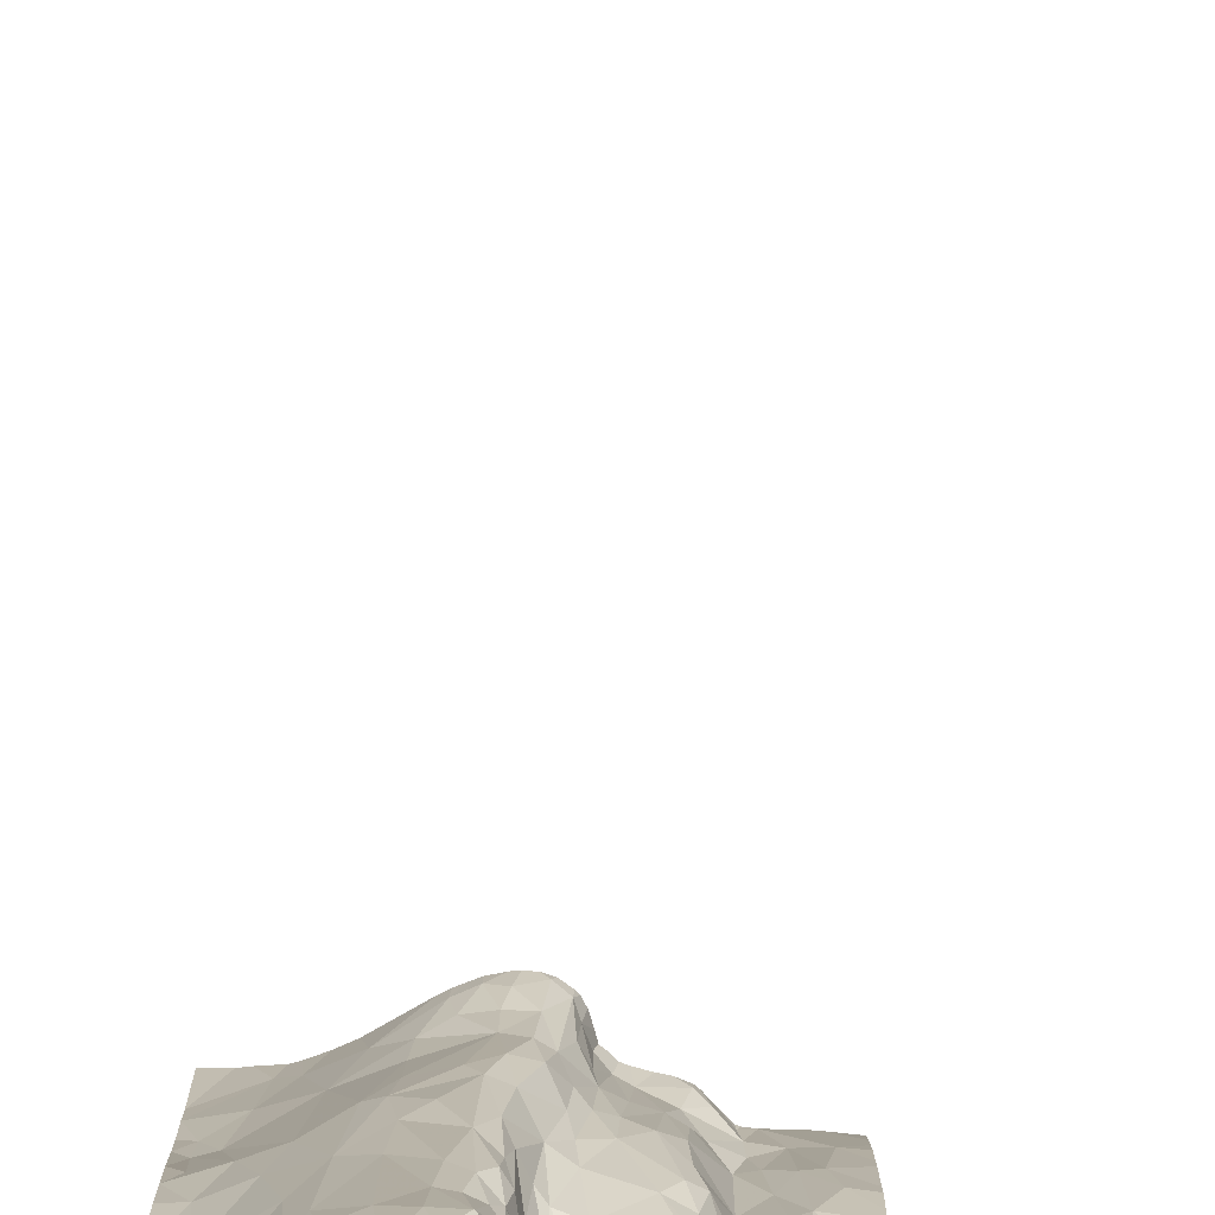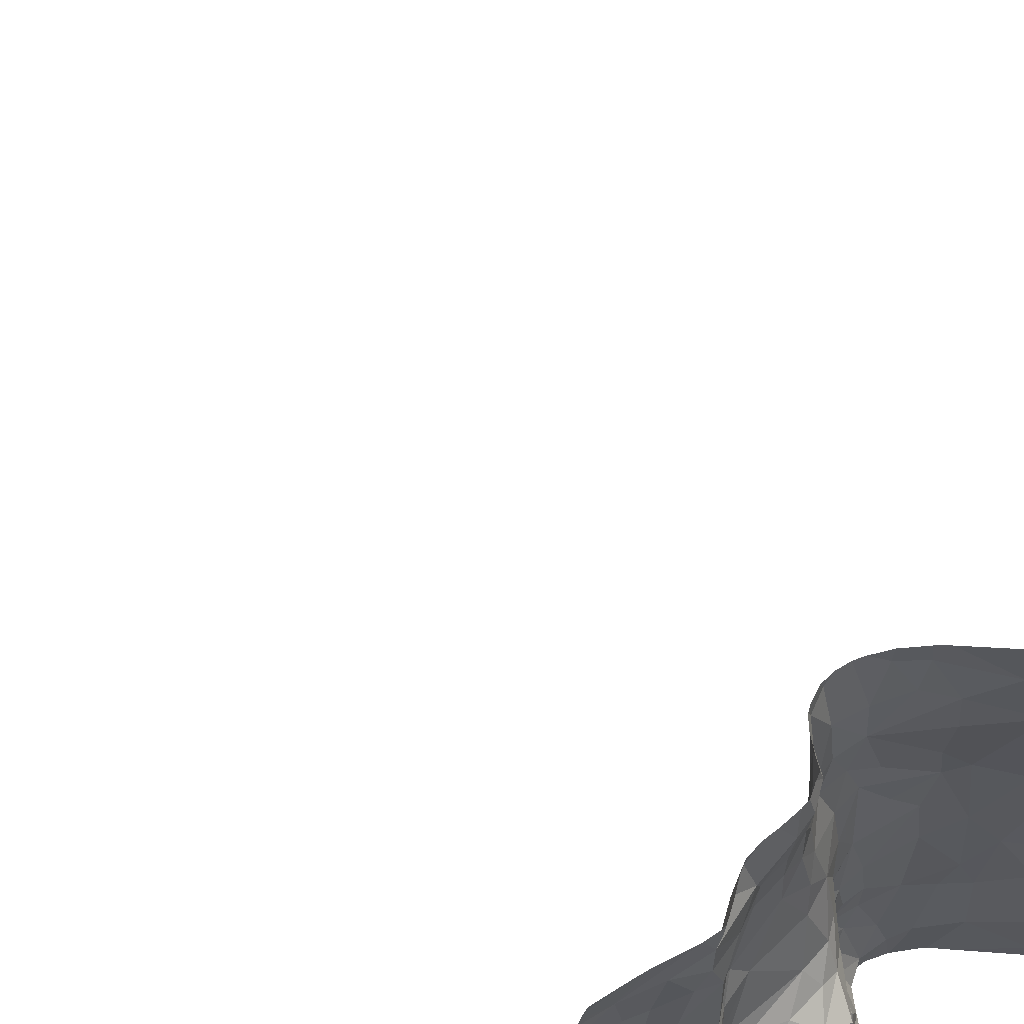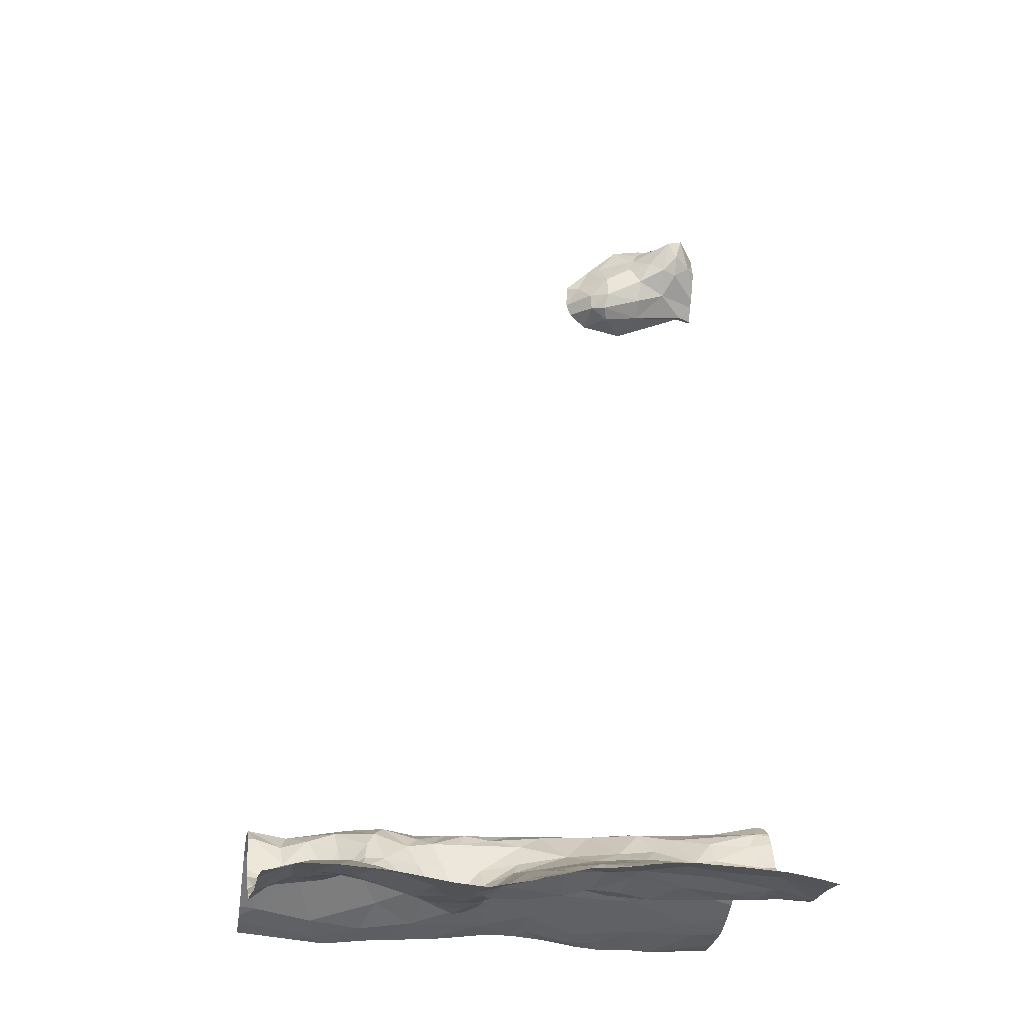
<metadata>
{"format":"obj","ext":"obj","renderer":"f3d","projection":"perspective","resolution":1024,"background":"white","views":[{"elev":-75.5,"azim":-7.3,"up":"+Y"},{"elev":58.5,"azim":145.8,"up":"+Y"},{"elev":-18.5,"azim":80.0,"up":"+Z"}]}
</metadata>
<code>
v -77.5 32.11 -0.4319
v -77.2 31.54 -0.5485
v -77.02 31.79 -0.5421
v -78.29 30.83 -0.1261
v -78.33 31.39 -0.07376
v -78.52 31.07 -0.0396
v -76.75 33.63 -0.7289
v -76.91 33.74 -0.639
v -76.94 32.99 -0.6456
v -76.6 32.91 -0.9358
v -76.8 33.16 -0.8011
v -76.39 32.97 -0.9021
v -76.48 33.26 -0.9449
v -78.11 28.26 -0.7711
v -78.03 28.44 -0.6959
v -78.33 28.28 -0.6665
v -80.11 28.4 -0.6799
v -80.11 33.11 7.6
v -80.21 32.68 7.642
v -80.15 32.68 7.4
v -76.13 31.64 -0.7529
v -76.25 31.21 -0.7535
v -76.11 31.4 -0.7397
v -78.47 29.67 0.0009437
v -78.37 30.03 -0.1193
v -78.55 30.01 -0.04711
v -78.33 29.56 -0.07516
v -78.25 29.92 -0.214
v -80.08 33.24 7.842
v -80.2 33 7.808
v -77.47 28.34 -0.8064
v -77 28.25 -0.8954
v -76.04 29.9 -0.9399
v -75.86 30.3 -1.016
v -76.24 30.35 -1.012
v -79.99 33.47 8.122
v -80.02 33.4 7.753
v -79.99 33.57 7.936
v -80.48 32.64 7.905
v -80.31 33.06 7.975
v -80.58 32.87 8.2
v -80.18 33.42 7.447
v -79.65 28.85 -0.3456
v -80.18 29.03 -0.7925
v -77.68 32.44 -0.3759
v -77.64 32.96 -0.4106
v -77.83 32.56 -0.2686
v -80.57 32.51 7.894
v -80.58 32.22 7.637
v -80.48 32.35 7.598
v -79.77 33.43 -0.7845
v -79.31 33.38 -0.4901
v -80.21 33.4 8.148
v -80.45 33.15 8.132
v -80.16 33.1 7.346
v -80.32 33.09 7.163
v -80.57 32.26 7.257
v -80.58 32.44 7.094
v -80.28 32.49 7.243
v -80.29 32.48 7.429
v -80.2 32.64 7.224
v -80.06 33.57 7.701
v -80.22 32.14 -0.88
v -80.4 32.42 -0.9575
v -80.43 32.1 -0.9487
v -80.41 33.69 7.257
v -80.48 33.68 7.262
v -80.03 33.65 8.173
v -80.57 33.82 8.091
v -80.3 33.62 8.205
v -80.58 32.9 7.002
v -80.12 33.76 7.841
v -77.88 33.71 -0.03784
v -78.21 30.47 -0.1919
v -78.12 30.3 -0.4652
v -78.11 30.68 -0.4919
v -80.09 31.58 -0.7023
v -77.68 33.2 -0.3752
v -77.68 33.7 -0.4301
v -77.79 33.62 -0.1933
v -78.4 32.89 -0.06265
v -78.99 33.14 -0.2826
v -79.02 32.72 -0.2864
v -78.15 32.81 -0.03948
v -78.1 33.3 -0.01644
v -76.5 33.53 -0.9284
v -77.97 32.79 -0.1149
v -77.83 33.18 -0.1705
v -78.05 33.76 0.06436
v -78.33 33.59 0.03713
v -76.61 30.52 -0.973
v -76.79 30.73 -0.9022
v -76.96 30.48 -0.978
v -76.54 33.75 -0.9392
v -78.09 29.65 -0.3777
v -77.48 32.52 -0.4387
v -77.22 32.42 -0.4699
v -76.33 32.45 -0.8608
v -76.6 32.18 -0.9505
v -76.15 32.75 -0.7789
v -76.19 33.38 -0.8794
v -79.56 32.7 -0.5738
v -78.72 28.28 -0.1022
v -78.58 28.6 -0.3961
v -78.68 28.57 -0.1996
v -78.56 29.15 -0.05434
v -78.68 29.31 0.007378
v -80.57 32.87 -1.009
v -80.58 32.54 -1.016
v -76.97 29.82 -0.9215
v -76.5 30.08 -0.9759
v -76.8 30.29 -1.001
v -76.25 31.92 -0.7891
v -76.46 31.84 -0.9123
v -77.76 31.57 -0.4511
v -77.67 31.02 -0.5931
v -78.06 32.43 -0.06011
v -78.25 31.92 -0.06419
v -77.87 32.18 -0.2975
v -77.23 28.48 -0.7689
v -77.91 28.68 -0.6426
v -77.95 31.03 -0.5221
v -76.98 32.54 -0.561
v -78.62 32.18 -0.05297
v -79.04 32.17 -0.1976
v -79.11 31.75 -0.1702
v -78.22 31.16 -0.195
v -78.78 29.61 0.005277
v -79.1 29.74 -0.08443
v -79.01 29.02 -0.02972
v -79.64 29.55 -0.3223
v -79.41 29.56 -0.1807
v -79.5 29.94 -0.2606
v -78.58 28.86 -0.1386
v -78.86 28.64 -0.06932
v -78.88 28.24 0.002789
v -78.32 29.23 -0.4881
v -78.4 29.06 -0.5157
v -78.25 29.01 -0.6006
v -78.78 33.65 -0.1351
v -79.12 28.66 -0.06417
v -77.16 30.14 -0.9632
v -76.37 33.85 -0.9477
v -77.43 30.05 -0.9115
v -77.31 30.37 -0.9981
v -79.97 29.76 -0.6023
v -79.69 30.38 -0.4117
v -80.25 30.21 -0.7914
v -80.57 30.48 -0.929
v -80.32 31.03 -0.7914
v -77.9 30.28 -0.9262
v -77.65 29.99 -0.8613
v -77.73 30.34 -0.9966
v -75.7 31.3 -0.8087
v -75.81 31.71 -0.7974
v -77.79 30.79 -0.6978
v -76.95 32.11 -0.5629
v -77.44 30.78 -0.771
v -77.65 30.6 -0.9251
v -78.38 28.73 -0.6071
v -76.45 29.01 -0.6831
v -76.9 29.23 -0.7392
v -76.94 28.8 -0.702
v -77.8 31.9 -0.3893
v -79.98 33.55 -0.8875
v -80.57 31.44 -0.8689
v -78.48 31.99 -0.02434
v -80.58 30.8 -0.8991
v -80.58 31.11 -0.8675
v -75.73 30.58 -0.9683
v -75.78 30.81 -0.8849
v -76.09 30.85 -0.7778
v -80.39 28.53 -0.8457
v -80.45 29.08 -0.9523
v -80.58 28.76 -0.9532
v -80.57 29.82 -0.9526
v -78.42 29.18 -0.2461
v -79.08 30.7 -0.1482
v -79.02 31.26 -0.1326
v -79.41 30.87 -0.2778
v -80.48 33.41 8.178
v -80.58 33.21 8.254
v -78.69 30.49 -0.045
v -78.47 30.36 -0.05036
v -78.4 33.27 -0.03491
v -80.31 32.68 7.113
v -78.33 30.55 -0.07355
v -78.26 30.18 -0.1821
v -78.04 29.4 -0.4963
v -78.18 29.45 -0.3581
v -78.02 31.63 -0.321
v -80.57 32.21 7.395
v -78.34 32.38 -0.01199
v -77.13 33.06 -0.5864
v -78.75 30.03 -0.04034
v -77.52 33.63 -0.5673
v -77.34 33.57 -0.62
v -80.07 32.84 -0.8499
v -78.71 33.33 -0.1339
v -75.84 33.34 -0.807
v -78.55 33.68 -0.005678
v -80.57 33.57 8.188
v -77.4 33.02 -0.5198
v -76.43 31.54 -0.8911
v -77 33.41 -0.6857
v -80.57 33.13 -1.029
v -76.63 30.9 -0.9771
v -77.12 30.88 -0.7169
v -79.3 31.82 -0.2656
v -76.83 31.85 -0.6279
v -76.77 31.29 -0.8315
v -76.9 31.15 -0.6916
v -76.09 31.98 -0.7399
v -75.96 32.79 -0.7531
v -76.14 30.5 -0.9473
v -76.97 31.04 -0.6778
v -75.85 32.41 -0.7203
v -80.58 32.26 -0.9867
v -76.34 30.63 -0.8919
v -76.41 30.45 -0.9777
v -76.59 29.87 -0.9234
v -77.9 29.21 -0.583
v -77.75 29.42 -0.6222
v -76.47 28.56 -0.7061
v -76.21 28.71 -0.7069
v -77.04 28.6 -0.7386
v -77.56 28.98 -0.6379
v -77.93 29.66 -0.5484
v -77.68 29.64 -0.6921
v -77.19 29.36 -0.7475
v -77.91 29.95 -0.6813
v -78.11 30.02 -0.4268
v -80.32 29.62 -0.8519
v -75.74 28.45 -0.8284
v -75.67 29.53 -0.8866
v -76.14 29.12 -0.7053
v -75.59 28.92 -0.8321
v -79.88 31.07 -0.5613
v -79.31 28.77 -0.1349
v -79.71 31.52 -0.4847
v -76.17 29.4 -0.7545
v -78.78 31.53 -0.06103
v -78.51 28.5 -0.5748
v -78.25 29.48 -0.2059
v -78.07 31.1 -0.4065
v -76.91 31.5 -0.6534
v -77.89 30.48 -0.9516
v -77.96 30.72 -0.6503
v -80.42 31.61 -0.8401
v -77.21 29.11 -0.6955
v -76.55 31.29 -0.9374
v -76.63 31.75 -0.9169
v -76.71 31.56 -0.8609
v -80.58 29.22 -1.004
v -78 30.43 -0.773
v -80.57 31.82 -0.9098
v -80.57 28.24 -0.8985
v -80.58 33.54 -1.013
v -80.58 33.69 7.546
v -80.61 33.59 7.668
v -75.57 30.51 -0.9862
v -75.57 33.34 -0.798
v -75.57 30.92 -0.9063
v -75.57 28.59 -0.8263
v -75.57 31.11 -0.8697
v -75.57 32.55 -0.7413
v -75.57 29.79 -0.9344
v -75.57 31.38 -0.8064
v -75.57 30.03 -0.9783
v -75.57 30.37 -1.013
v -75.57 32.96 -0.7649
v -75.57 28.39 -0.879
v -75.57 28.53 -0.838
v -75.57 28.85 -0.8343
v -75.57 28.93 -0.8337
v -75.57 29.45 -0.8792
v -75.57 31.88 -0.7701
v -75.57 31.99 -0.7492
v -75.57 33.09 -0.7777
v -75.57 32.42 -0.7287
v -75.57 32.15 -0.7404
v -75.57 28.91 -0.8318
v -75.57 33.67 -0.8571
v -75.57 30.82 -0.9359
v -75.57 31.56 -0.8014
v -75.57 33.49 -0.8248
v -78.13 28.22 -0.7833
v -78.57 28.22 -0.4681
v -76.32 28.22 -0.8698
v -78.89 28.22 -0.0007117
v -80.23 28.22 -0.742
v -80.36 28.22 -0.8157
v -78.12 28.22 -0.8118
v -78.72 28.22 -0.1119
v -79.03 28.22 0.009452
v -78.87 28.22 -0.006296
v -78.95 28.22 0.007433
v -75.65 28.22 -0.9133
v -79.22 28.22 -0.03762
v -78.08 28.22 -0.8143
v -79.99 28.22 -0.5677
v -79.67 28.22 -0.3061
v -76.59 28.22 -0.8917
v -77.49 28.22 -0.871
v -78.66 28.22 -0.2438
v -78.59 28.22 -0.4304
v -78.32 28.22 -0.7029
v -77.03 28.22 -0.9084
v -80.11 28.22 -0.658
v -79.01 28.22 0.009063
v -75.57 28.22 -0.9123
v -80.57 28.22 -0.8977
v -78.89 28.22 -0.0003897
v -80.54 28.22 -0.8878
v -75.69 28.22 -0.9061
v -77.36 28.22 -0.8807
v -75.78 28.22 -0.8947
v -78.34 28.22 -0.6755
v -76.94 28.22 -0.9072
v -78.48 28.22 -0.57
v -79.46 28.22 -0.1503
v -78.51 28.22 -0.5487
v -78 28.22 -0.8604
v -79.5 28.22 -0.173
v -77.72 28.22 -0.8502
v -79.23 28.22 -0.03962
v -80.26 33.85 7.923
v -80.53 33.85 7.237
v -80.49 33.85 7.236
v -77.68 33.85 -0.3309
v -79.8 33.85 -0.8394
v -76.01 33.85 -0.9109
v -78.01 33.85 0.05056
v -80.27 33.85 7.65
v -80.58 33.85 7.47
v -76.35 33.85 -0.9467
v -79.4 33.85 -0.6092
v -79.9 33.85 -0.8812
v -79.59 33.85 -0.7278
v -78.27 33.85 0.07319
v -77.38 33.85 -0.573
v -77.47 33.85 -0.5517
v -80.57 33.85 8.056
v -80.46 33.85 8.032
v -80.44 33.85 7.338
v -80.29 33.85 -0.9632
v -78.13 33.85 0.07557
v -80.34 33.85 7.489
v -80.58 33.85 -1
v -80.58 33.85 7.724
v -76.37 33.85 -0.9482
v -77.05 33.85 -0.613
v -80.57 33.85 7.372
v -75.88 33.85 -0.9052
v -80.21 33.85 7.803
v -80.34 33.85 -0.9695
v -78.77 33.85 -0.1311
v -77.86 33.85 -0.03057
v -78.66 33.85 -0.07221
v -80.58 33.85 7.614
v -76.84 33.85 -0.6958
v -76.5 33.85 -0.947
v -76.55 33.85 -0.9347
v -77.75 33.85 -0.1638
v -80.4 33.85 7.409
v -77.19 33.85 -0.6007
v -77.57 33.85 -0.4724
v -78.37 33.85 0.05017
v -75.94 33.85 -0.9079
v -78.55 33.85 -0.01219
v -76.68 33.85 -0.8311
v -77.64 33.85 -0.4339
v -80.16 33.85 -0.9312
v -77.82 33.85 -0.06868
v -75.57 33.85 -0.9006
v -80.28 33.85 8.002
v -78.87 33.85 -0.1994
v -76.9 33.85 -0.6545
g obj_0
f 224 303 289
f 225 224 234
f 32 224 226
f 161 224 225
f 226 224 163
f 224 161 163
f 317 224 289
f 315 234 224
f 315 224 317
f 303 224 32
f 237 225 264
f 236 225 237
f 161 225 236
f 264 225 234
f 272 273 234
f 264 234 273
f 298 272 234
f 298 234 315
f 32 308 319
f 226 120 32
f 31 316 32
f 31 32 120
f 303 32 319
f 316 308 32
f 226 227 120
f 250 226 163
f 226 250 227
f 161 236 241
f 161 162 163
f 161 241 162
f 163 162 250
f 237 274 282
f 235 236 237
f 275 237 282
f 276 235 237
f 276 237 275
f 264 274 237
f 235 241 236
f 121 120 227
f 31 120 121
f 121 15 31
f 316 31 304
f 304 31 15
f 222 121 227
f 227 250 223
f 227 223 222
f 230 250 162
f 223 250 230
f 241 235 33
f 241 33 221
f 162 241 110
f 241 221 110
f 230 162 110
f 33 235 34
f 267 235 276
f 269 34 235
f 269 235 267
f 139 121 222
f 139 15 121
f 15 323 325
f 15 14 300
f 14 15 16
f 160 15 139
f 160 16 15
f 304 15 325
f 300 323 15
f 222 189 139
f 189 222 223
f 223 230 229
f 223 228 189
f 228 223 229
f 144 230 110
f 144 229 230
f 33 34 35
f 35 111 33
f 221 33 111
f 111 110 221
f 110 111 112
f 110 142 144
f 112 142 110
f 34 270 170
f 170 215 34
f 34 215 35
f 270 34 269
f 137 139 189
f 160 139 138
f 137 138 139
f 14 16 307
f 300 14 293
f 293 14 287
f 307 287 14
f 243 16 160
f 307 16 318
f 318 16 320
f 320 16 243
f 138 104 160
f 104 243 160
f 190 137 189
f 189 228 95
f 189 95 190
f 229 144 152
f 228 229 231
f 231 229 152
f 228 231 95
f 144 142 145
f 152 144 153
f 144 145 153
f 215 220 35
f 35 220 111
f 112 111 220
f 112 220 91
f 93 112 91
f 142 112 93
f 142 93 145
f 270 261 170
f 170 172 215
f 170 171 172
f 284 170 261
f 263 171 170
f 263 170 284
f 172 219 215
f 215 219 220
f 138 137 177
f 190 244 137
f 244 177 137
f 104 138 134
f 134 138 177
f 104 306 243
f 320 243 322
f 322 243 288
f 306 288 243
f 105 104 134
f 103 104 105
f 306 104 103
f 95 244 190
f 95 231 232
f 27 244 95
f 232 28 95
f 95 28 27
f 152 151 231
f 151 152 153
f 151 232 231
f 93 159 145
f 145 159 153
f 247 151 153
f 247 153 159
f 219 91 220
f 91 219 207
f 207 92 91
f 91 92 93
f 208 93 92
f 208 158 93
f 93 158 159
f 154 172 171
f 172 22 219
f 154 23 172
f 172 23 22
f 265 154 171
f 265 171 263
f 22 251 219
f 219 251 207
f 106 134 177
f 106 177 244
f 27 106 244
f 134 135 105
f 106 135 134
f 136 103 105
f 105 135 136
f 103 136 296
f 306 103 305
f 305 103 294
f 296 294 103
f 151 75 232
f 232 188 28
f 232 75 188
f 106 27 107
f 27 28 24
f 24 107 27
f 25 28 188
f 25 24 28
f 151 247 255
f 255 75 151
f 158 156 159
f 247 159 248
f 248 159 156
f 247 248 255
f 211 207 251
f 207 212 92
f 207 211 212
f 92 212 216
f 216 208 92
f 116 158 208
f 116 208 216
f 158 116 156
f 155 154 268
f 154 155 23
f 268 154 265
f 21 22 23
f 251 22 204
f 204 22 21
f 21 23 155
f 204 253 251
f 251 253 211
f 106 107 135
f 135 310 136
f 130 135 107
f 141 135 130
f 310 135 141
f 136 297 290
f 296 136 313
f 313 136 290
f 310 297 136
f 74 188 75
f 76 75 255
f 74 75 76
f 25 188 184
f 188 74 187
f 187 184 188
f 128 130 107
f 128 107 24
f 24 25 26
f 128 24 195
f 26 195 24
f 25 184 26
f 248 76 255
f 116 122 156
f 156 122 248
f 76 248 245
f 122 245 248
f 211 253 246
f 246 212 211
f 216 212 2
f 2 212 246
f 2 116 216
f 115 116 2
f 115 122 116
f 155 285 277
f 21 155 213
f 268 285 155
f 278 213 155
f 278 155 277
f 213 113 21
f 21 113 204
f 252 253 204
f 114 204 113
f 204 114 252
f 210 253 252
f 246 253 210
f 128 129 130
f 239 141 130
f 132 130 129
f 130 132 239
f 141 299 295
f 141 239 326
f 310 141 295
f 326 299 141
f 74 4 187
f 76 127 74
f 4 74 127
f 245 127 76
f 184 183 26
f 184 187 6
f 6 183 184
f 4 6 187
f 195 129 128
f 26 183 195
f 178 129 195
f 183 178 195
f 115 191 122
f 122 191 245
f 245 191 127
f 210 3 246
f 3 2 246
f 1 2 3
f 1 115 2
f 1 164 115
f 115 164 191
f 213 217 100
f 98 213 100
f 113 213 98
f 281 217 213
f 281 213 278
f 98 99 113
f 113 99 114
f 99 210 252
f 252 114 99
f 210 99 157
f 157 3 210
f 132 129 133
f 129 178 133
f 239 132 43
f 326 239 321
f 321 239 43
f 131 132 133
f 132 131 43
f 4 5 6
f 4 127 5
f 127 191 5
f 6 179 183
f 179 178 183
f 5 167 6
f 179 6 242
f 6 167 242
f 178 180 133
f 178 179 180
f 164 119 191
f 191 119 118
f 191 118 5
f 97 3 157
f 97 1 3
f 96 1 97
f 164 1 45
f 45 1 96
f 45 119 164
f 217 281 280
f 214 217 280
f 214 100 217
f 214 101 100
f 98 100 12
f 12 100 101
f 10 98 12
f 98 10 99
f 123 99 10
f 123 157 99
f 123 97 157
f 131 133 147
f 133 180 147
f 43 44 17
f 43 131 146
f 146 44 43
f 321 43 324
f 324 43 17
f 131 147 146
f 5 118 167
f 126 179 242
f 180 179 126
f 126 242 167
f 193 167 118
f 167 124 126
f 167 193 124
f 180 238 147
f 180 126 209
f 240 238 180
f 180 209 240
f 47 119 45
f 117 119 47
f 117 118 119
f 118 117 193
f 194 97 123
f 194 96 97
f 96 194 203
f 46 45 96
f 96 203 46
f 45 46 47
f 214 271 200
f 101 214 200
f 271 214 266
f 280 266 214
f 101 200 143
f 86 101 143
f 101 13 12
f 86 13 101
f 10 12 13
f 11 10 13
f 123 10 9
f 9 10 11
f 194 123 9
f 146 147 148
f 147 238 148
f 173 17 44
f 44 146 233
f 173 44 174
f 233 174 44
f 17 301 302
f 17 309 301
f 17 291 309
f 324 17 302
f 291 17 173
f 148 233 146
f 126 125 209
f 124 125 126
f 117 84 193
f 84 81 193
f 81 124 193
f 81 125 124
f 209 125 83
f 209 102 240
f 209 83 102
f 46 87 47
f 117 47 87
f 117 87 84
f 11 205 194
f 194 9 11
f 194 205 197
f 197 203 194
f 196 203 197
f 46 203 196
f 78 46 196
f 87 46 88
f 46 78 88
f 271 279 200
f 200 286 369
f 262 200 279
f 286 200 262
f 369 332 200
f 336 143 200
f 336 200 332
f 86 143 94
f 351 143 336
f 362 94 143
f 362 143 351
f 7 86 94
f 11 13 86
f 7 205 86
f 11 86 205
f 148 176 233
f 173 257 314
f 173 175 257
f 173 174 175
f 291 173 292
f 314 292 173
f 174 233 254
f 233 176 254
f 174 254 175
f 81 83 125
f 85 84 87
f 84 85 81
f 81 85 185
f 199 81 185
f 81 82 83
f 82 81 199
f 102 83 82
f 82 52 102
f 51 102 52
f 51 198 102
f 88 73 87
f 85 87 73
f 8 205 7
f 205 8 197
f 197 8 352
f 196 197 341
f 352 366 197
f 341 197 366
f 196 342 79
f 79 78 196
f 341 342 196
f 78 79 80
f 78 80 88
f 80 73 88
f 286 283 354
f 354 369 286
f 94 362 363
f 361 7 94
f 361 94 371
f 371 94 363
f 7 361 8
f 314 257 312
f 73 89 85
f 89 90 85
f 85 90 185
f 90 201 185
f 201 199 185
f 140 199 201
f 82 199 140
f 52 82 140
f 339 51 52
f 339 52 337
f 377 52 140
f 337 52 377
f 165 198 51
f 51 331 165
f 331 51 339
f 198 165 108
f 80 364 73
f 364 374 73
f 333 89 73
f 333 73 358
f 358 73 374
f 361 378 8
f 352 8 378
f 342 367 79
f 372 79 367
f 330 80 79
f 330 79 372
f 80 330 364
f 90 89 347
f 347 89 333
f 90 340 201
f 347 340 90
f 340 368 201
f 370 201 368
f 359 140 201
f 359 201 370
f 377 140 357
f 357 140 359
f 206 108 165
f 165 338 373
f 331 338 165
f 346 206 165
f 346 165 373
f 66 67 328
f 42 56 66
f 56 67 66
f 345 66 329
f 365 42 66
f 365 66 345
f 328 329 66
f 259 67 260
f 71 260 67
f 71 67 56
f 328 67 259
f 62 42 365
f 42 55 56
f 37 42 62
f 42 18 55
f 37 18 42
f 56 55 61
f 186 71 56
f 61 186 56
f 353 259 335
f 335 259 360
f 328 259 353
f 360 259 350
f 72 62 348
f 72 38 62
f 37 62 38
f 365 348 62
f 18 20 55
f 36 37 38
f 37 29 18
f 36 29 37
f 18 19 20
f 29 30 18
f 30 19 18
f 72 334 355
f 72 327 68
f 38 72 68
f 348 334 72
f 327 72 355
f 68 36 38
f 29 36 40
f 29 40 30
f 40 19 30
f 327 376 68
f 39 40 41
f 54 41 40
f 48 49 50
f 49 48 58
f 50 19 48
f 71 58 48
f 39 48 19
f 39 41 48
f 49 192 50
f 49 58 192
f 60 50 192
f 19 50 60
f 57 192 58
f 71 186 58
f 57 58 59
f 58 186 59
f 40 39 19
f 60 20 19
f 192 57 60
f 57 59 60
f 20 60 59
f 59 186 61
f 59 61 20
f 40 53 54
f 40 36 53
f 53 181 54
f 36 68 53
f 70 181 53
f 70 53 68
f 181 182 54
f 182 41 54
f 181 70 202
f 202 182 181
f 68 69 70
f 344 69 68
f 344 68 376
f 70 69 202
f 69 344 343
f 61 55 20
f 63 64 65
f 63 65 77
f 63 198 64
f 240 63 77
f 102 198 63
f 240 102 63
f 65 249 77
f 240 77 238
f 249 166 77
f 77 150 238
f 77 166 150
f 166 249 256
f 150 148 238
f 166 169 150
f 149 148 150
f 168 150 169
f 168 149 150
f 149 176 148
f 108 109 64
f 108 64 198
f 258 206 346
f 349 258 356
f 346 356 258
f 65 64 218
f 218 64 109
f 65 218 256
f 249 65 256
f 311 272 298
f 354 283 375

</code>
